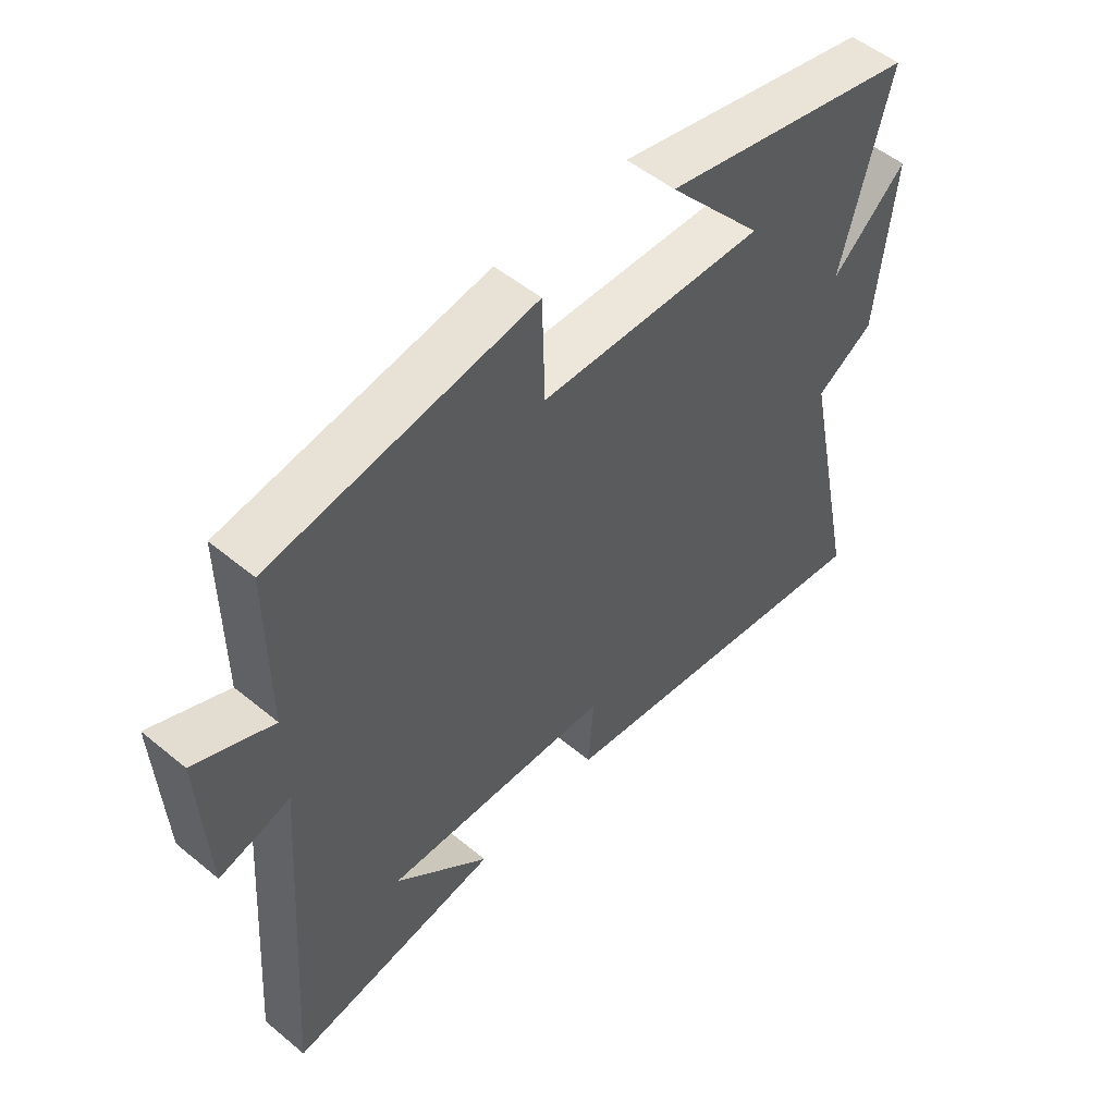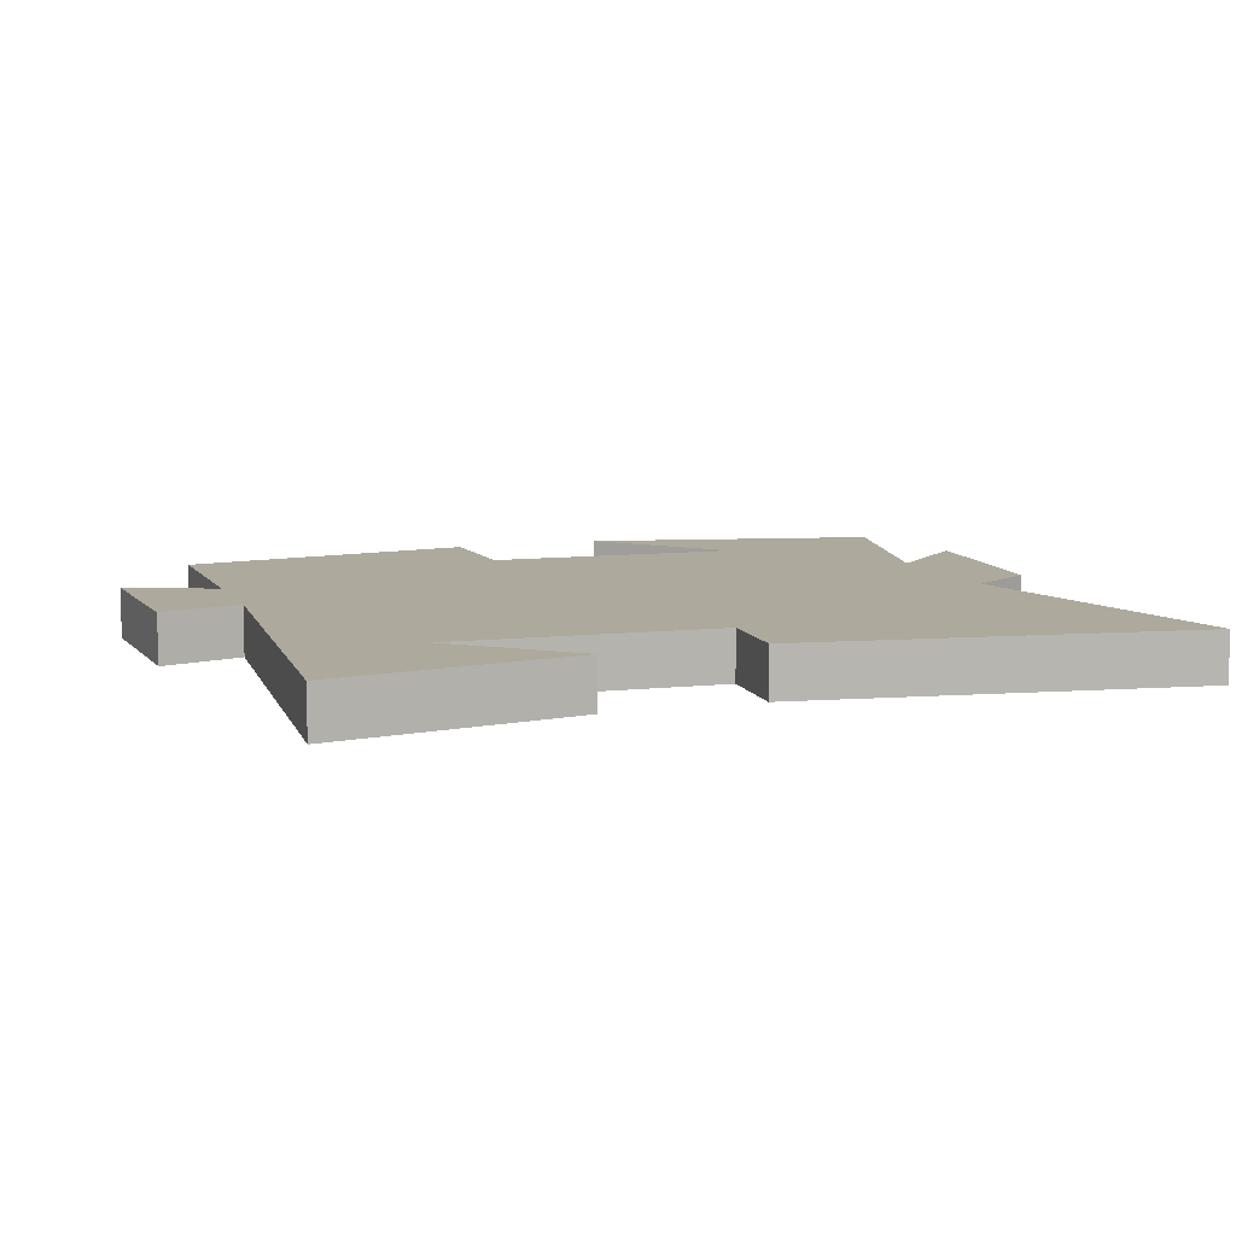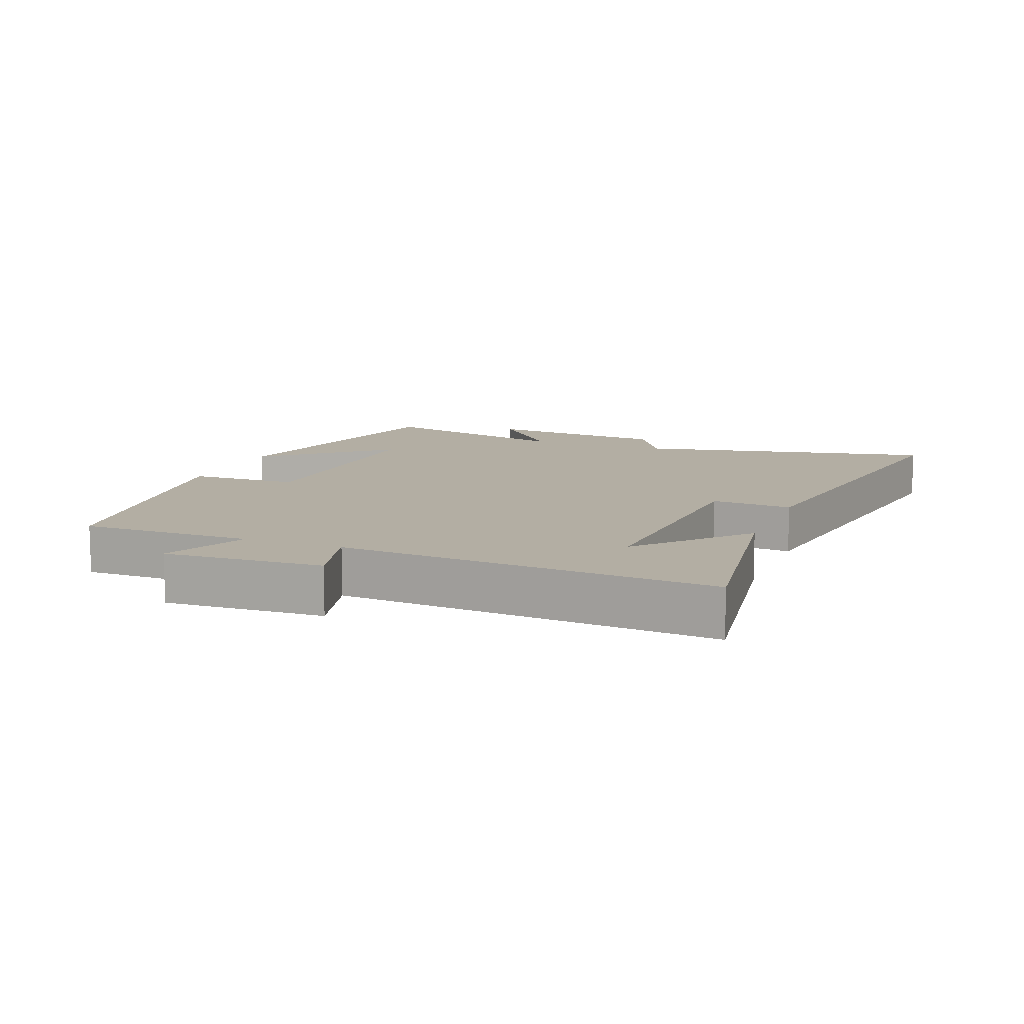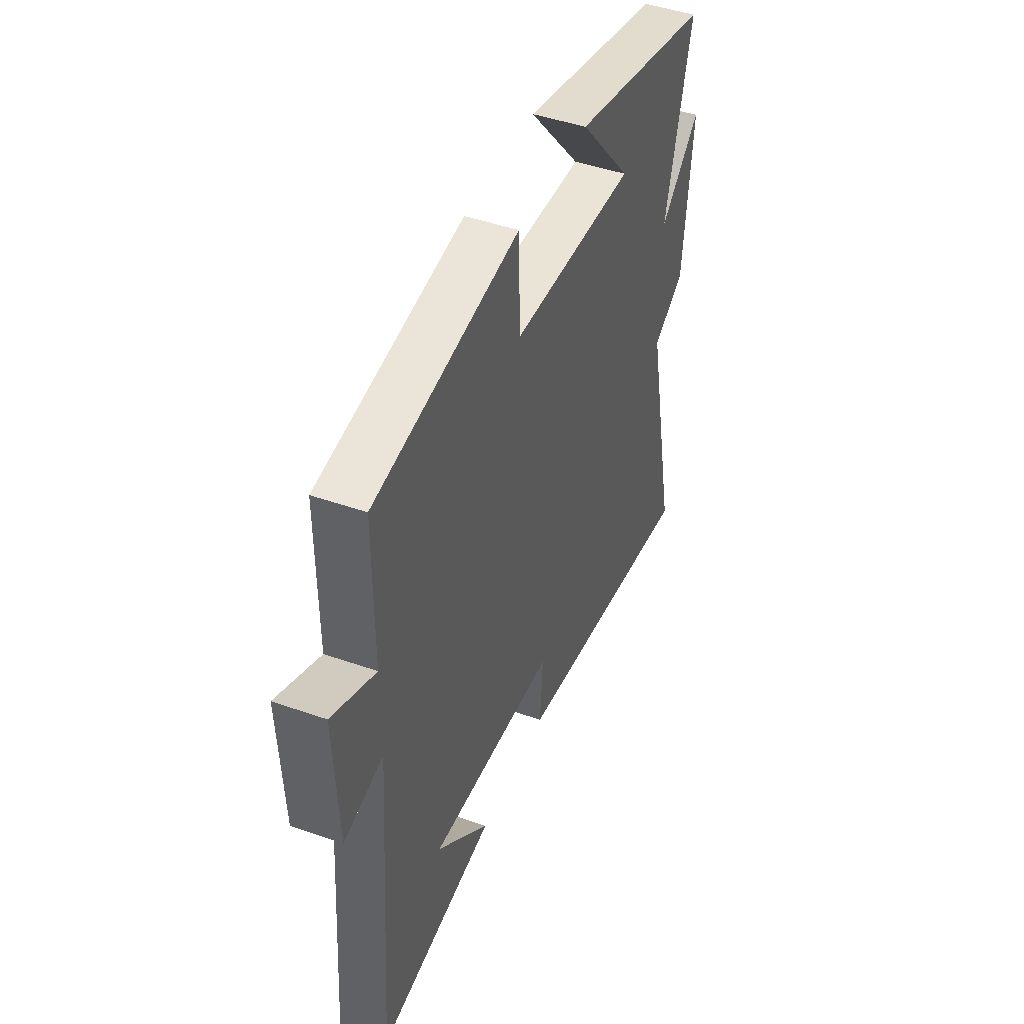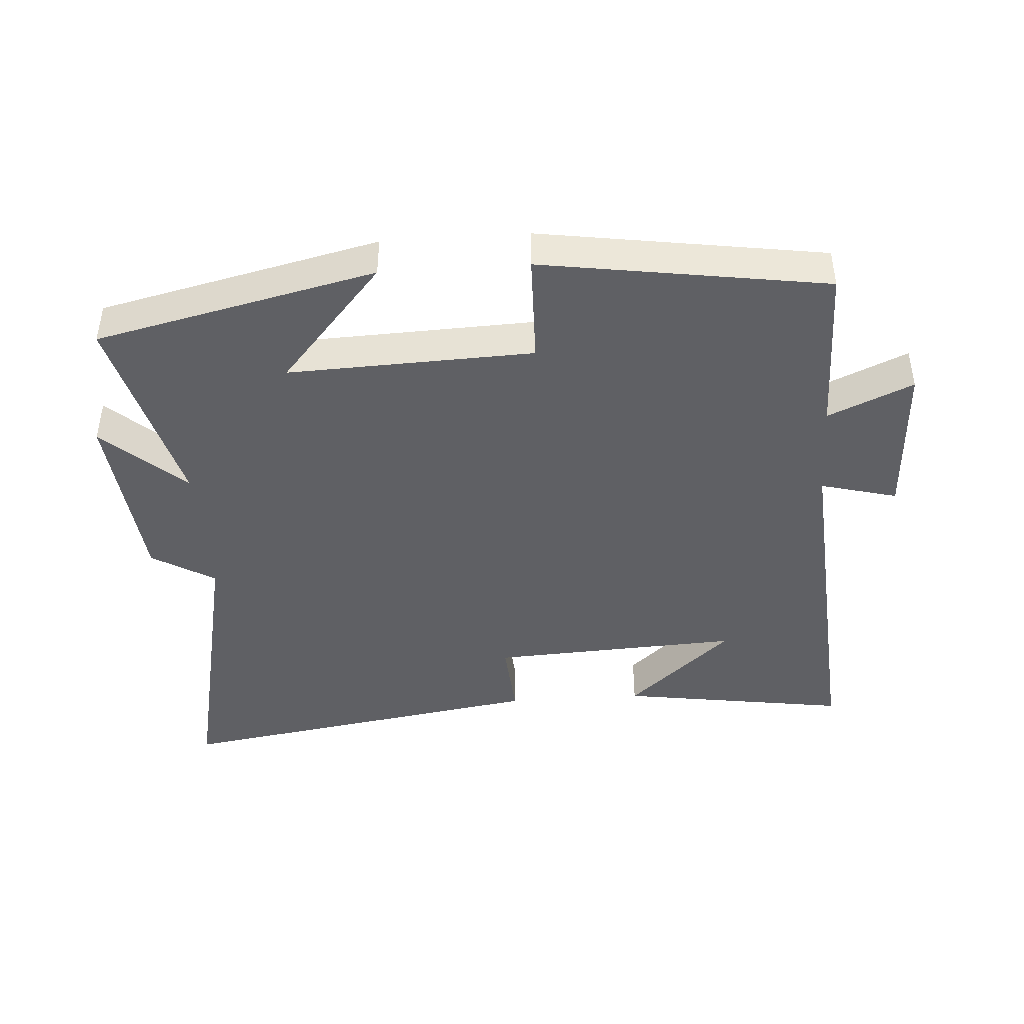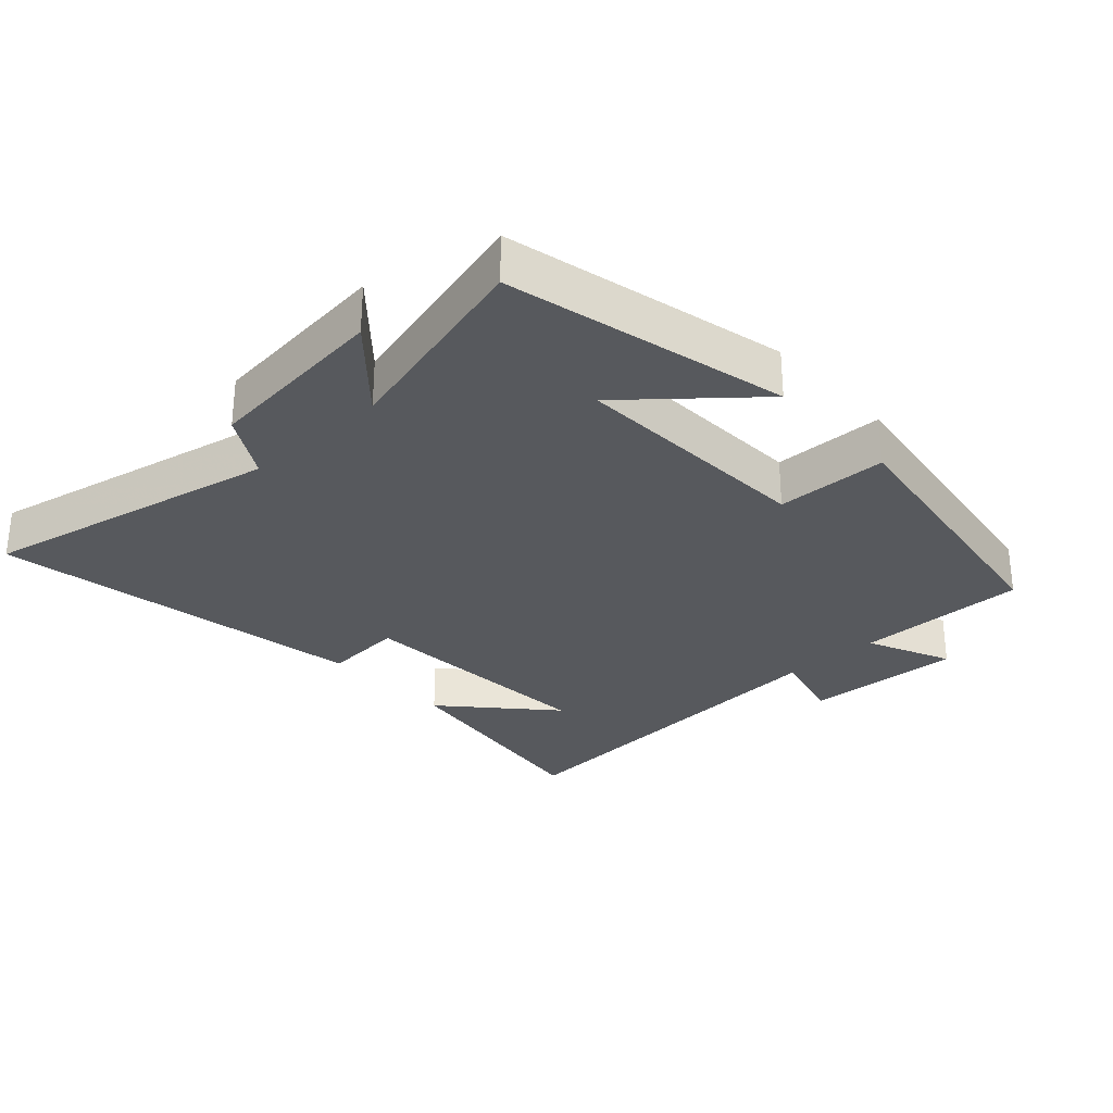
<metadata>
{"format":"obj","ext":"obj","renderer":"f3d","projection":"perspective","resolution":1024,"background":"white","views":[{"elev":52.3,"azim":131.6,"up":"+Z"},{"elev":8.9,"azim":160.2,"up":"+Y"},{"elev":11.0,"azim":111.4,"up":"+Y"},{"elev":45.3,"azim":112.1,"up":"+Z"},{"elev":-43.4,"azim":3.9,"up":"+Y"},{"elev":-29.4,"azim":-47.2,"up":"+Y"}]}
</metadata>
<code>
v -0.58 0.07 0.402
v -0.153 0.07 0.5
v -0.311 0.07 0.317
v 0.063 0.07 0.331
v 0.067 0.07 0.5
v 0.501 0.07 0.434
v 0.5 0.07 0.172
v 0.629 0.07 0.229
v 0.617 0.07 -0.013
v 0.5 0.07 0.018
v 0.542 0.07 -0.553
v 0.191 0.07 -0.5
v 0.35 0.07 -0.357
v -0.032 0.07 -0.377
v -0.023 0.07 -0.5
v -0.597 0.07 -0.591
v -0.5 0.07 -0.136
v -0.596 0.07 -0.078
v -0.624 0.07 0.204
v -0.5 0.07 0.092
v -0.58 0 0.402
v -0.153 0 0.5
v -0.311 0 0.317
v 0.063 0 0.331
v 0.067 0 0.5
v 0.501 0 0.434
v 0.5 0 0.172
v 0.629 0 0.229
v 0.617 0 -0.013
v 0.5 0 0.018
v 0.542 0 -0.553
v 0.191 0 -0.5
v 0.35 0 -0.357
v -0.032 0 -0.377
v -0.023 0 -0.5
v -0.597 0 -0.591
v -0.5 0 -0.136
v -0.596 0 -0.078
v -0.624 0 0.204
v -0.5 0 0.092
f 17 18 19 20
f 14 15 16 17
f 13 14 17 20
f 11 12 13
f 10 11 13
f 10 13 20 1
f 7 8 9 10
f 4 5 6 7
f 3 4 7 10
f 1 2 3
f 1 3 10
f 40 39 38 37
f 37 36 35 34
f 40 37 34 33
f 33 32 31
f 33 31 30
f 21 40 33 30
f 30 29 28 27
f 27 26 25 24
f 30 27 24 23
f 23 22 21
f 30 23 21
f 1 21 22 2
f 2 22 23 3
f 3 23 24 4
f 4 24 25 5
f 5 25 26 6
f 6 26 27 7
f 7 27 28 8
f 8 28 29 9
f 9 29 30 10
f 10 30 31 11
f 11 31 32 12
f 12 32 33 13
f 13 33 34 14
f 14 34 35 15
f 15 35 36 16
f 16 36 37 17
f 17 37 38 18
f 18 38 39 19
f 19 39 40 20
f 20 40 21 1

</code>
